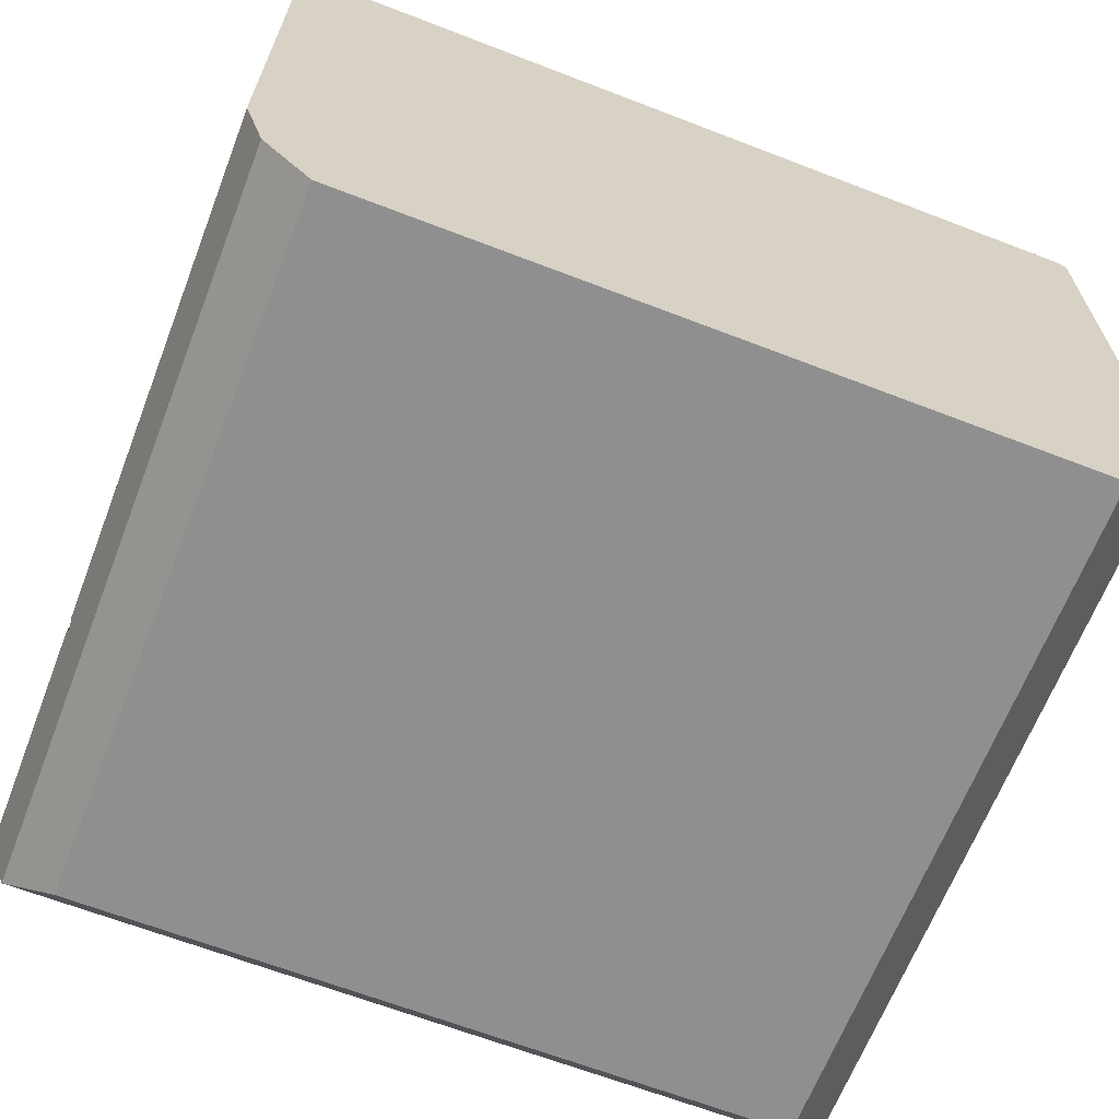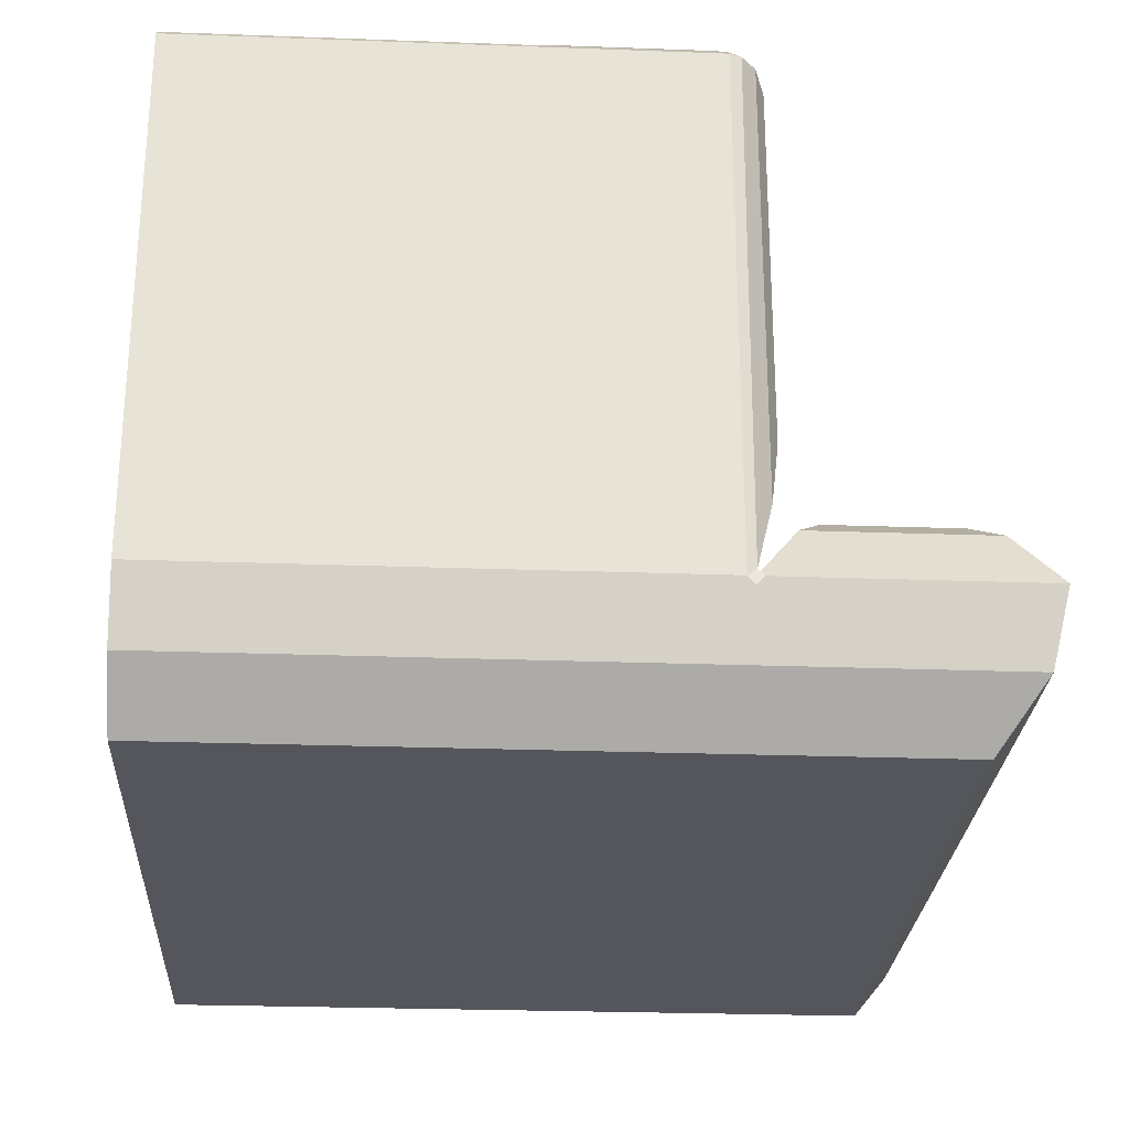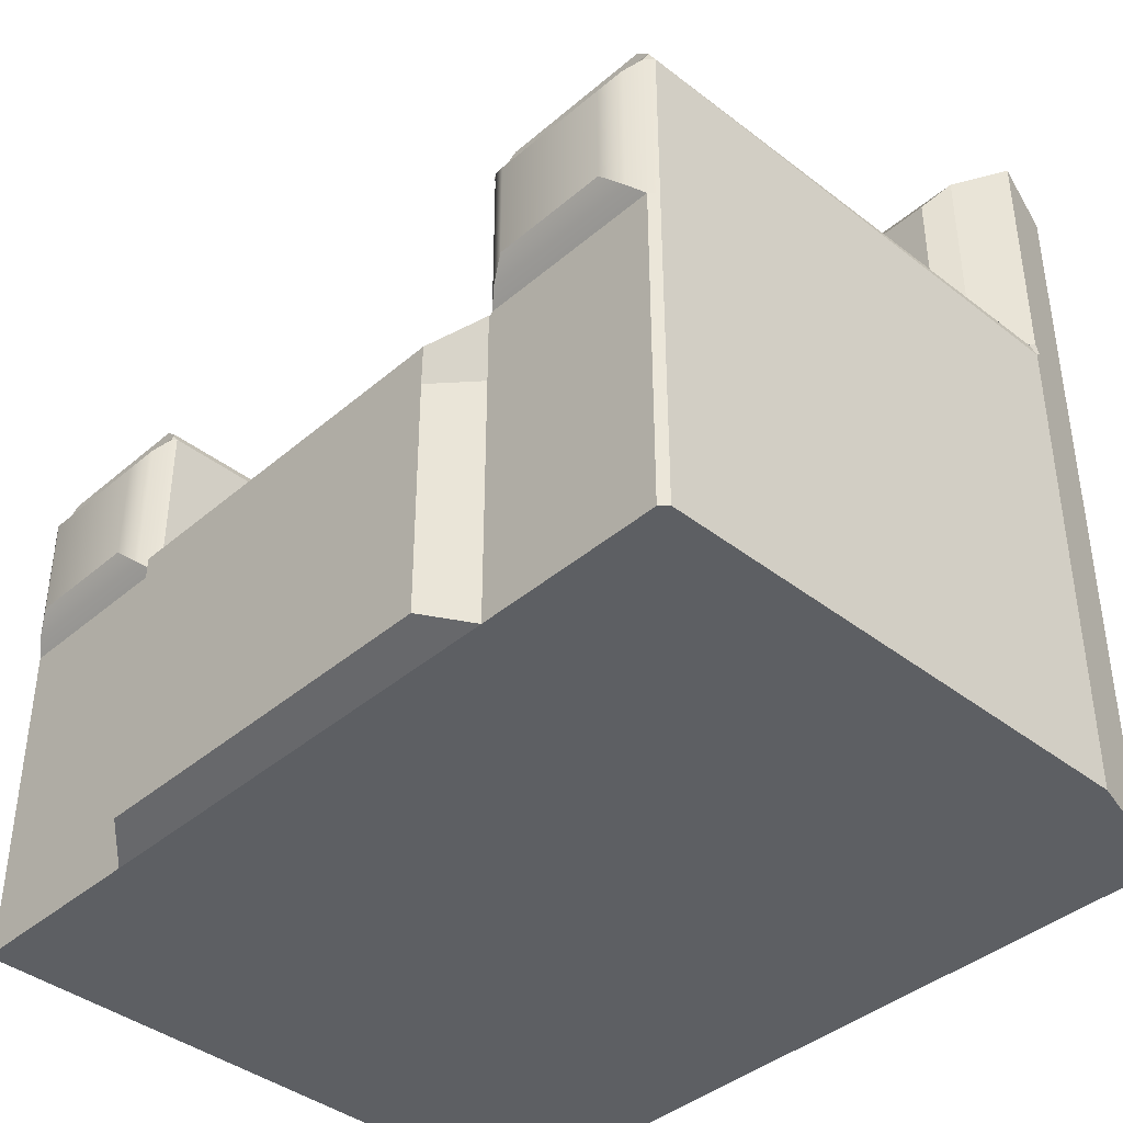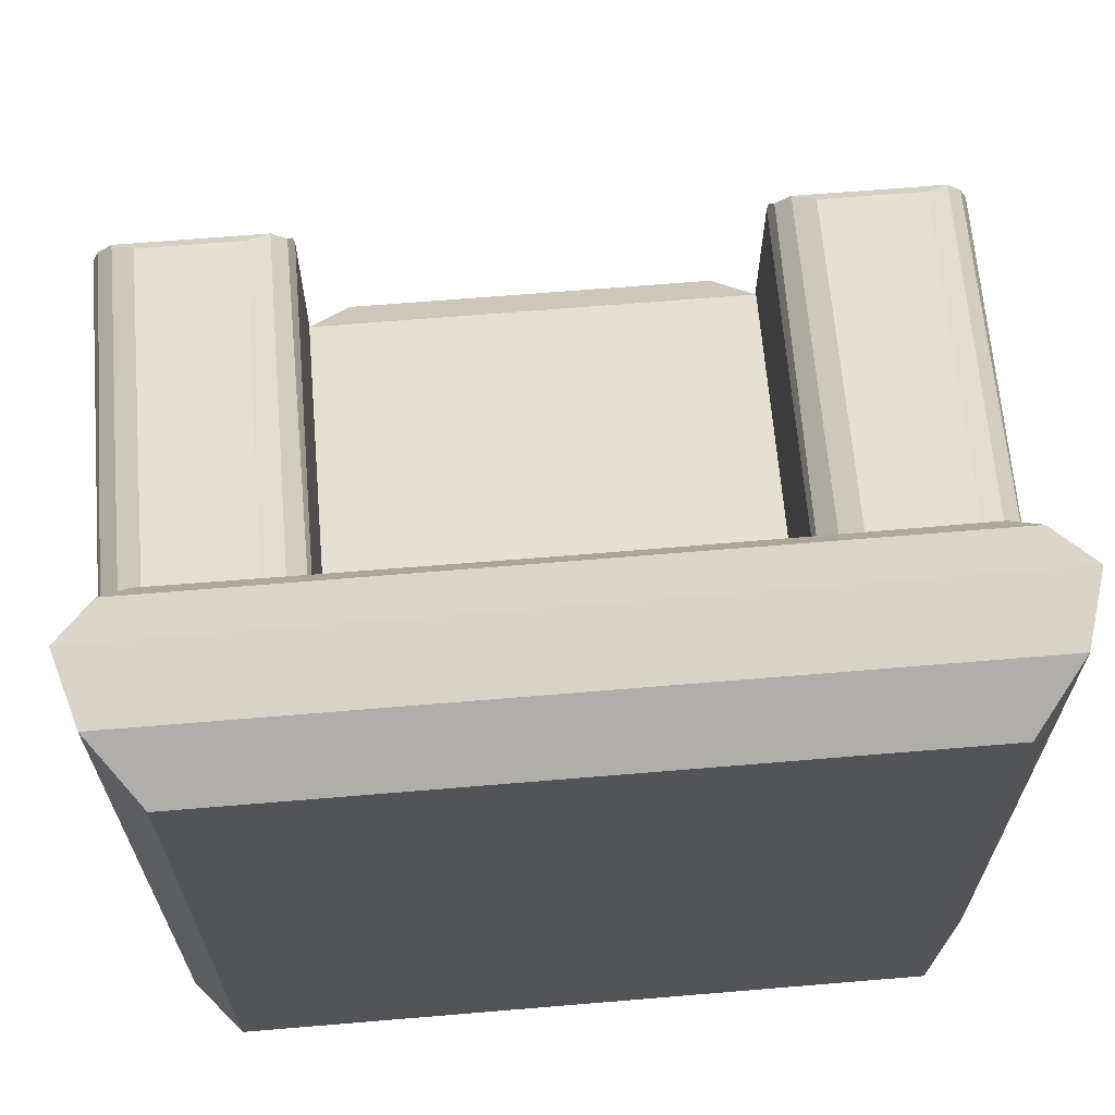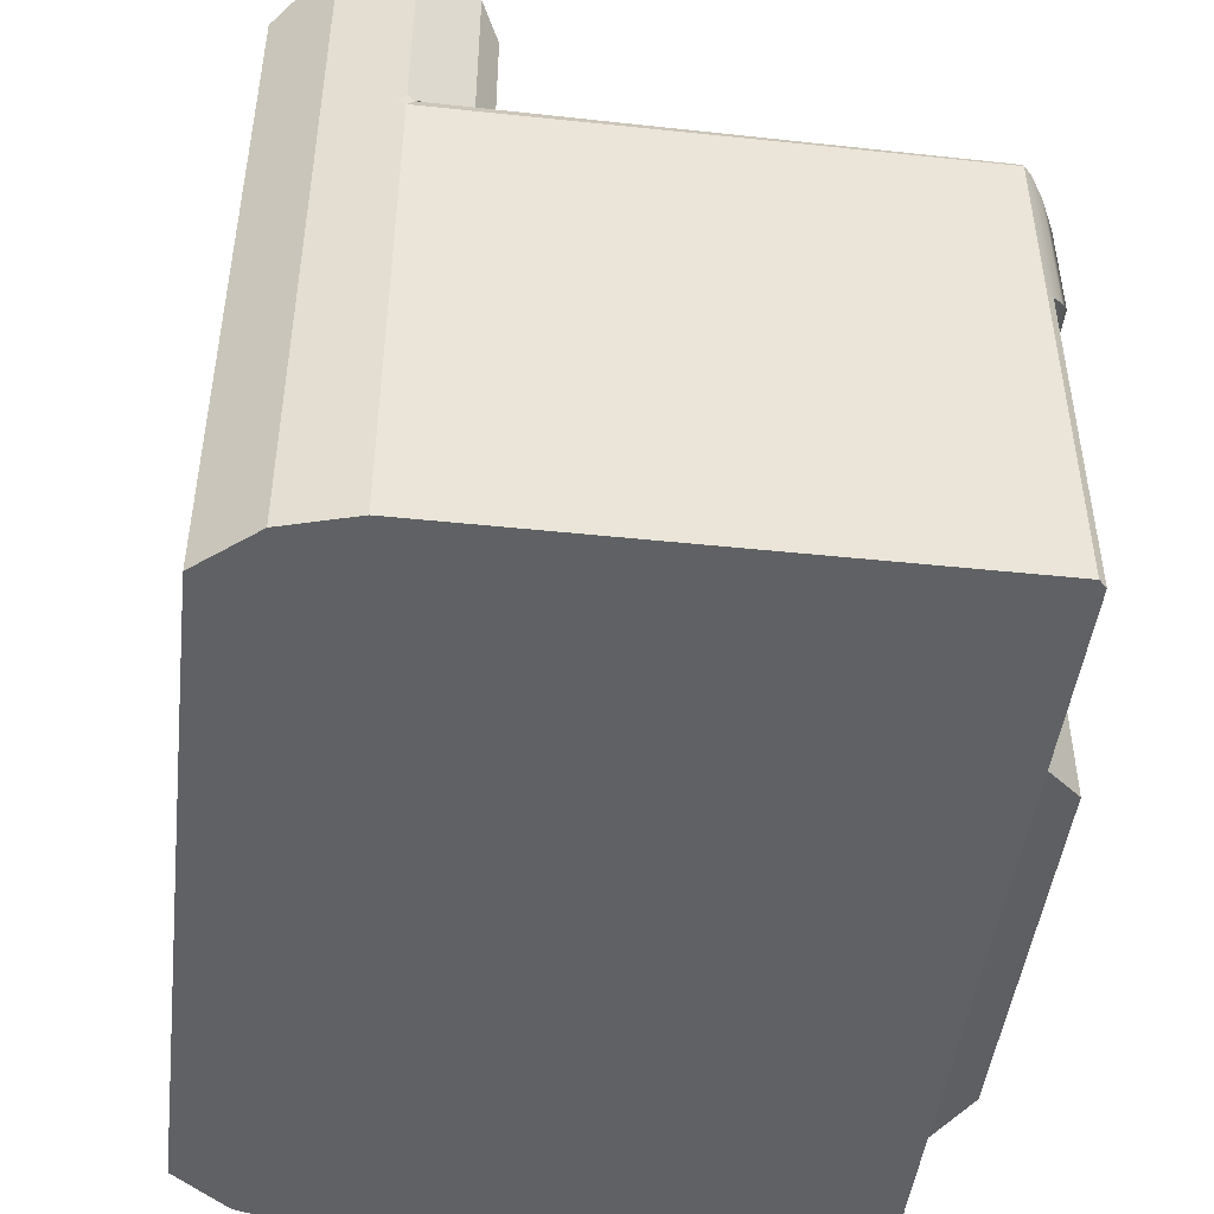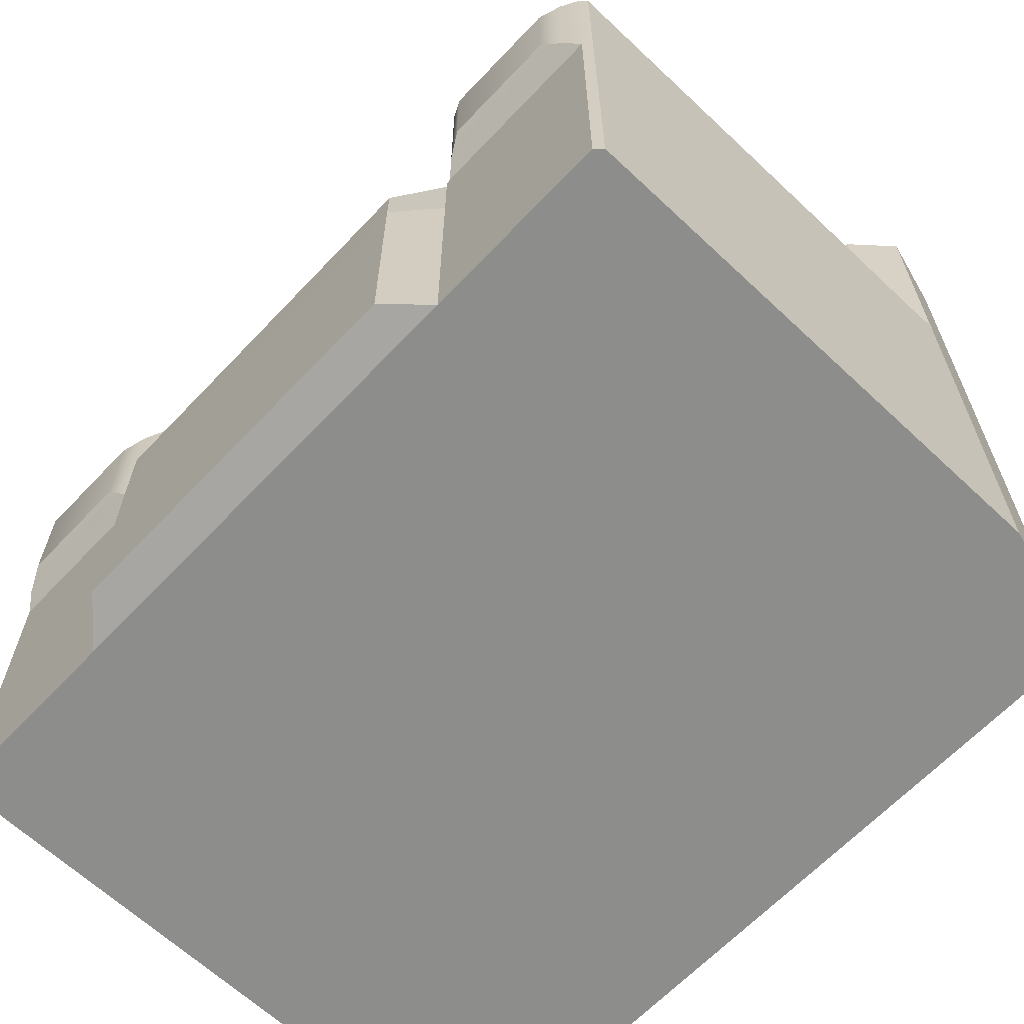
<metadata>
{"format":"obj","ext":"obj","renderer":"f3d","projection":"perspective","resolution":1024,"background":"white","views":[{"elev":-65.4,"azim":-21.2,"up":"+Z"},{"elev":-26.2,"azim":86.7,"up":"+Z"},{"elev":-40.3,"azim":46.3,"up":"+Y"},{"elev":65.7,"azim":175.2,"up":"+Y"},{"elev":-46.6,"azim":-96.8,"up":"+Y"},{"elev":-64.5,"azim":46.6,"up":"+Y"}]}
</metadata>
<code>
g default
v -2.704 -3 5.061
v 2.704 -3 5.061
v -2.704 0.02674 5.061
v 2.704 0.02674 5.061
v -4.202 3 -2.526
v -2.704 3 -2.526
v 2.704 3 -2.526
v 4.202 3 -2.526
v -4.202 0.02674 -2.526
v -2.704 0.02674 -2.526
v 2.704 0.02674 -2.526
v 4.202 0.02674 -2.526
v -4.202 -3 -2.526
v -2.704 -3 -2.526
v 2.704 -3 -2.526
v 4.202 -3 -2.526
v -5 -3 -1.044
v -2.704 -3 -1.044
v 2.704 -3 -1.044
v 5 -3 -1.044
v 5 0.02674 -1.044
v -5 0.02674 -1.044
v 2.704 0.057 -1.044
v -2.704 0.057 -1.044
v -5 5.973 -1.044
v -2.704 5.973 -1.044
v -2.704 5.298 -2.526
v -4.202 5.298 -2.526
v 2.704 5.973 -1.044
v 2.704 5.298 -2.526
v 5 5.973 -1.044
v 4.202 5.298 -2.526
v 0 5.973 -1.044
v -0 5.298 -2.526
v 0 3 -2.526
v 0 0.02674 -2.526
v 0 -3 -2.526
v 0 -3 -1.044
v 0 -3 5.061
v 0 0.02674 5.061
v 0 0.057 -1.044
v 0 1.253 -0.3695
v -2.671 3.071 -0.3695
v -2.272 1.253 -0.3695
v -4.633 3.475 -0.3695
v -2.671 5.498 -0.3695
v -4.633 5.498 -0.3695
v 0 5.498 -0.3695
v 2.671 3.071 -0.3695
v 4.633 3.475 -0.3695
v 4.633 5.498 -0.3695
v 2.671 5.498 -0.3695
v 2.272 1.253 -0.3695
v 0 1.517 -0.1517
v 0 3 -0.1517
v -2.603 3.131 -0.1517
v -1.984 1.517 -0.1517
v -4.342 3.73 -0.1517
v -2.613 5.165 -0.1517
v -4.342 5.18 -0.1517
v 0 5.149 -0.1517
v 2.603 3.131 -0.1517
v 4.342 3.73 -0.1517
v 4.342 5.18 -0.1517
v 2.613 5.165 -0.1517
v 1.984 1.517 -0.1517
v -4.746 3.214 4.976
v -2.957 3.214 4.976
v -2.957 3.214 -0.1519
v -4.746 3.214 -0.1519
v 2.957 3.214 4.976
v 4.746 3.214 4.976
v 4.746 3.214 -0.1519
v 2.957 3.214 -0.1519
v -4.483 3.329 4.835
v -3.221 3.329 4.835
v -3.221 3.329 0.6525
v -4.483 3.329 0.6525
v 3.221 3.329 4.835
v 4.483 3.329 4.835
v 4.483 3.329 0.6525
v 3.221 3.329 0.6525
v 0 -2.836 5.491
v 0 0.02671 5.495
v -2.227 0.02671 5.495
v -2.231 -2.836 5.491
v 2.231 -2.836 5.491
v 2.227 0.02671 5.495
v 0 1.059 -0.4723
v -2.704 1.059 -0.4723
v 2.704 1.059 -0.4723
v -4.342 4.376 -0.1517
v -4.633 4.376 -0.3695
v -5 4.324 -1.044
v -4.202 4.324 -2.526
v -2.704 4.324 -2.526
v -0 4.324 -2.526
v 2.704 4.324 -2.526
v 4.202 4.324 -2.526
v 5 4.324 -1.044
v 4.633 4.376 -0.3695
v 4.342 4.376 -0.1517
v 2.608 4.036 -0.1517
v 0 3.957 -0.1517
v -2.608 4.036 -0.1517
v -4.766 5.803 -1.859
v -4.766 4.324 -1.859
v -4.766 3 -1.859
v -4.766 0.02674 -1.859
v -4.766 -3 -1.859
v -2.577 -3 -1.859
v 0 -3 -1.859
v 2.577 -3 -1.859
v 4.766 -3 -1.859
v 4.766 0.02674 -1.859
v 4.766 3 -1.859
v 4.766 4.324 -1.859
v 4.766 5.803 -1.859
v 2.577 5.803 -1.859
v -0 5.803 -1.859
v -2.577 5.803 -1.859
v 2.78 3.047 4.995
v 4.924 3.047 4.995
v 4.913 2.913 5.061
v 5 2.913 4.973
v 5 -3 4.973
v 4.913 -3 5.061
v 5 0.02674 4.973
v 4.913 0.02674 5.061
v -2.78 3.047 4.995
v -2.791 3 -1.044
v -2.727 3.014 -0.961
v -2.704 2.913 -1.044
v -2.7 3.009 -0.9571
v 2.727 3.014 -0.961
v 2.791 3 -1.044
v 2.7 3.009 -0.9571
v 2.704 2.913 -1.044
v 4.976 3.014 -0.961
v 5 2.913 -1.044
v 4.976 3 -1.128
v 5 3.087 -1.044
v 4.964 3.046 -0.9786
v 4.913 3 -1.044
v -5 0.02674 4.973
v -4.913 0.02674 5.061
v -4.924 3.047 4.995
v -5 2.913 4.973
v -4.913 2.913 5.061
v -5 -3 4.973
v -4.913 -3 5.061
v -4.976 3.014 -0.961
v -4.913 3 -1.044
v -4.964 3.046 -0.9786
v -5 3.087 -1.044
v -4.976 3 -1.128
v -5 2.913 -1.044
v -2.704 1.038 4.967
v 0 1.038 4.967
v 2.704 1.038 4.967
v -5 0.944 -1.044
v -5 0.944 4.973
v -4.913 0.944 5.061
v -2.704 0.965 -1.044
v 5 0.9445 -1.044
v 5 0.9445 4.973
v 4.913 0.9445 5.061
v 2.704 0.9653 -1.044
v -2.704 2.913 5.014
v -2.727 2.953 5.058
v -2.75 2.913 5.061
v -2.704 0.9441 5.014
v -2.75 0.944 5.061
v -2.704 0.8977 5.061
v 2.75 2.913 5.061
v 2.727 2.953 5.058
v 2.704 2.913 5.014
v 2.704 0.9447 5.014
v 2.704 0.8982 5.061
v 2.75 0.9445 5.061
v 0 0.5399 5.49
v -2.227 0.5399 5.49
v 2.227 0.5399 5.49
v -2.912 1.092 5.193
v -2.912 2.765 5.193
v -4.75 2.765 5.193
v -4.75 1.092 5.193
v 2.912 2.765 5.193
v 2.912 1.092 5.193
v 4.75 1.092 5.193
v 4.75 2.765 5.193
v -3.142 1.301 5.319
v -3.142 2.556 5.319
v -4.521 2.556 5.319
v -4.521 1.301 5.319
v 3.142 2.556 5.319
v 3.142 1.301 5.319
v 4.521 1.301 5.319
v 4.521 2.556 5.319
g pCube1
f 83 84 85 86
f 127 129 4 2
f 4 129 167 180 179
f 75 76 77 78
f 158 159 89 90
f 79 80 81 82
f 25 26 121 106
f 26 33 120 121
f 29 31 118 119
f 6 35 36 10
f 7 8 12 11
f 16 15 11 12
f 110 111 18 17
f 111 112 38 18
f 113 114 20 19
f 17 18 1 151 150
f 18 38 39 1
f 19 20 126 127 2
f 20 114 115 21
f 128 126 20 21
f 21 115 116 141 140 165
f 165 166 128 21
f 54 55 56 57
f 133 169 172 164
f 58 56 105 92
f 56 55 104 105
f 35 6 96 97
f 62 63 102 103
f 8 7 98 99
f 55 62 103 104
f 120 33 29 119
f 7 35 97 98
f 36 35 7 11
f 11 15 37 36
f 38 112 113 19
f 39 38 19 2
f 87 88 84 83
f 89 159 160 91
f 62 55 54 66
f 24 41 42 44
f 26 25 47 46
f 33 26 46 48
f 31 29 52 51
f 29 33 48 52
f 41 23 53 42
f 23 168 138 137 49 53
f 43 44 57 56
f 44 42 54 57
f 45 43 56 58
f 46 47 60 59
f 93 45 58 92
f 48 46 59 61
f 49 50 63 62
f 50 101 102 63
f 51 52 65 64
f 52 48 61 65
f 42 53 66 54
f 53 49 62 66
f 130 132 69 68
f 122 123 72 71
f 123 139 73 72
f 135 122 71 74
f 67 68 76 75
f 68 69 77 76
f 69 70 78 77
f 70 67 75 78
f 71 72 80 79
f 72 73 81 80
f 73 74 82 81
f 74 71 79 82
f 146 151 1 3
f 192 193 194 195
f 9 5 6 10
f 9 10 14 13
f 110 17 22 109
f 17 150 145 22
f 108 109 22 161 157 156
f 96 6 5 95
f 107 108 156 155 94
f 45 154 153 131 134 43
f 93 94 155 154 45
f 67 147 130 68
f 69 132 131 153 152 70
f 70 152 147 67
f 162 148 157 161
f 40 3 85 84
f 3 1 86 85
f 1 39 83 86
f 2 4 88 87
f 4 40 84 88
f 39 2 87 83
f 85 84 181 182
f 41 24 90 89
f 158 90 24 3 85 182
f 84 88 183 181
f 23 41 89 91
f 36 37 14 10
f 47 93 92 60
f 47 25 94 93
f 106 107 94 25
f 27 96 95 28
f 97 96 27 34
f 98 97 34 30
f 99 98 30 32
f 100 117 118 31
f 101 100 31 51
f 102 101 51 64
f 103 102 64 65
f 104 103 65 61
f 105 104 61 59
f 92 105 59 60
f 28 95 107 106
f 95 5 108 107
f 5 9 109 108
f 13 110 109 9
f 13 14 111 110
f 14 37 112 111
f 113 112 37 15
f 15 16 114 113
f 115 114 16 12
f 116 115 12 8
f 117 116 8 99
f 118 117 99 32
f 119 118 32 30
f 34 120 119 30
f 121 120 34 27
f 106 121 27 28
f 134 133 164 24 44 43
f 137 136 144 143 50 49
f 139 144 136 135 74 73
f 142 141 116 117 100
f 143 142 100 101 50
f 122 176 175 124 123
f 166 167 129 128
f 123 125 140 139
f 127 126 128 129
f 130 170 169 133 132
f 146 145 150 151
f 162 163 149 148
f 148 147 152 157
f 123 124 125
f 131 132 133 134
f 135 136 137 138
f 139 140 141 142 143 144
f 147 148 149
f 152 153 154 155 156 157
f 145 162 161 22
f 145 146 163 162
f 164 172 174 3 24
f 140 125 166 165
f 125 124 167 166
f 196 197 198 199
f 178 177 138 168
f 171 170 130 147 149
f 174 173 163 146 3
f 177 176 122 135 138
f 179 178 168 23 4
f 169 171 173 172
f 175 177 178 180
f 169 170 171
f 172 173 174
f 175 176 177
f 178 179 180
f 3 40 84 85
f 158 182 181 159
f 40 4 88 84
f 160 183 88 4 23 91
f 159 181 183 160
f 173 171 185 184
f 171 149 186 185
f 149 163 187 186
f 163 173 184 187
f 175 180 189 188
f 180 167 190 189
f 167 124 191 190
f 124 175 188 191
f 184 185 193 192
f 185 186 194 193
f 186 187 195 194
f 187 184 192 195
f 188 189 197 196
f 189 190 198 197
f 190 191 199 198
f 191 188 196 199

</code>
